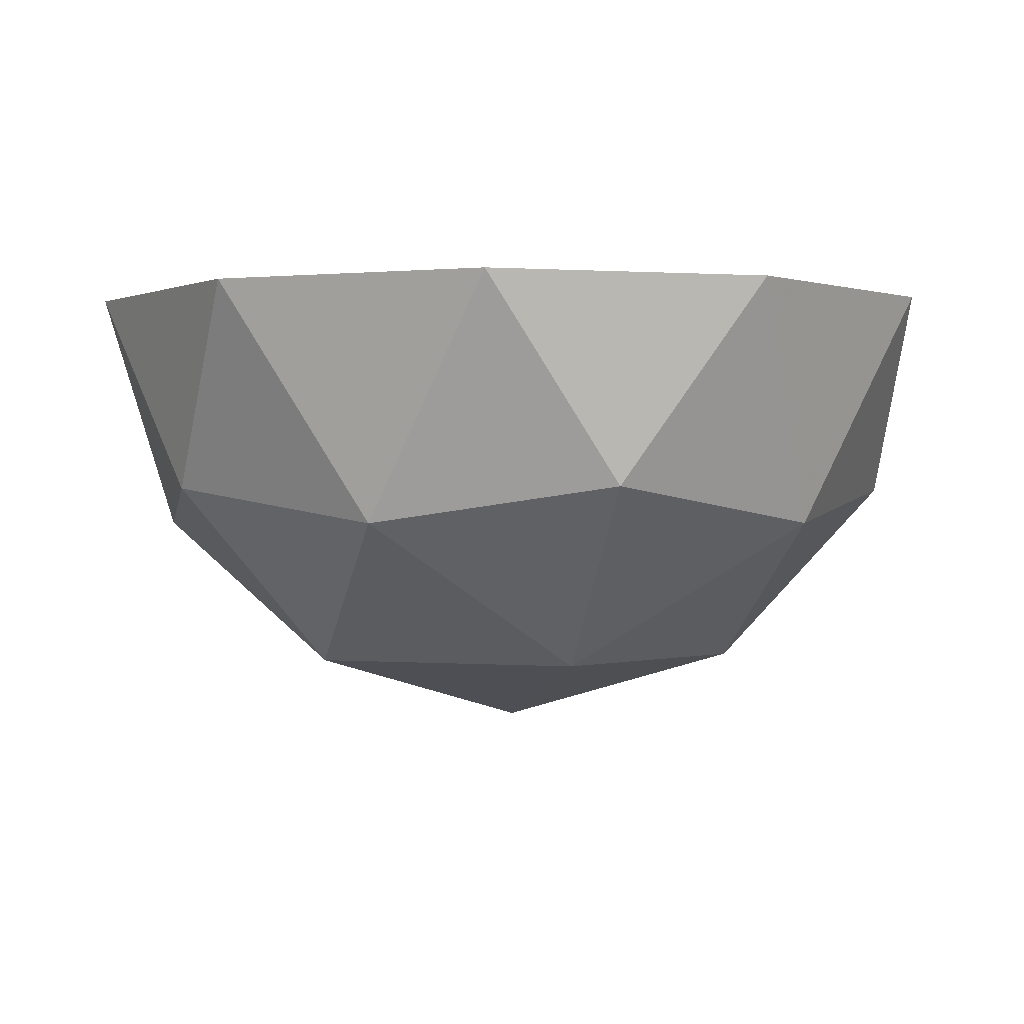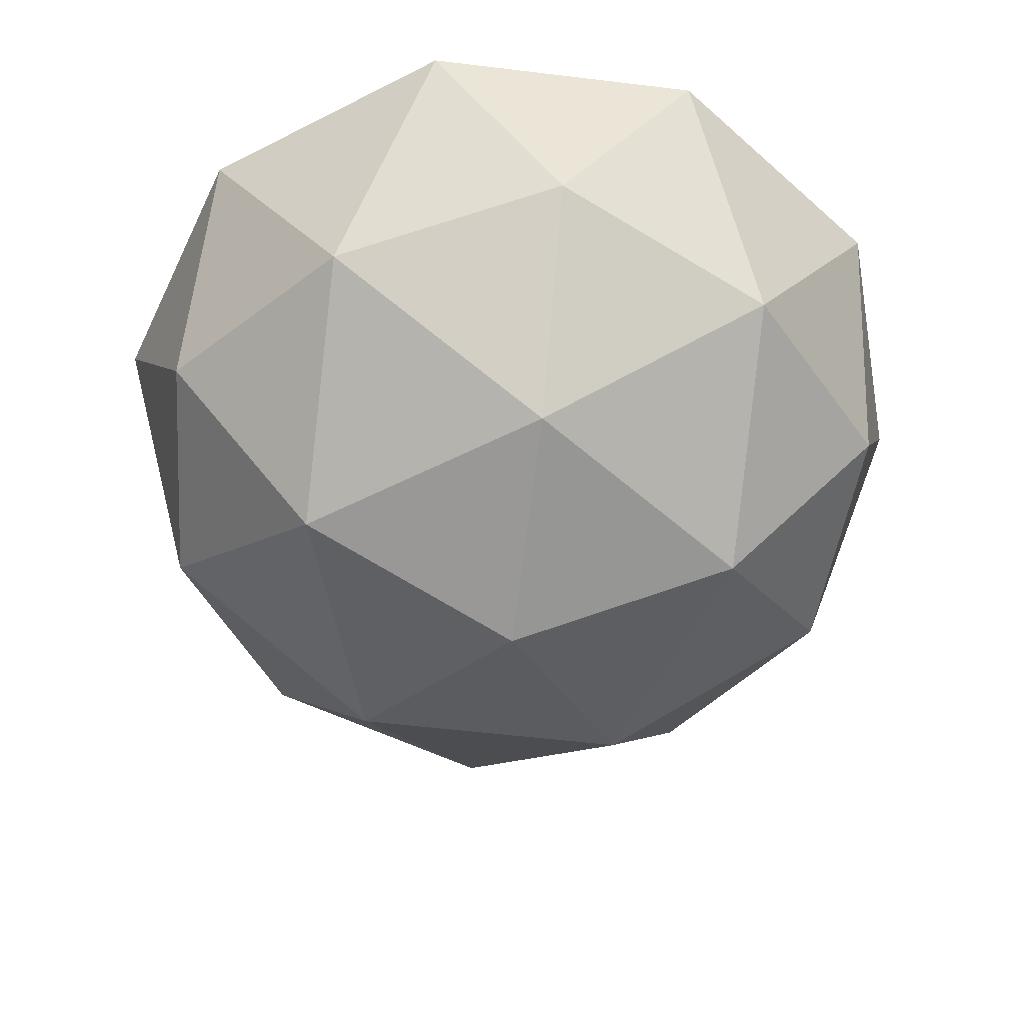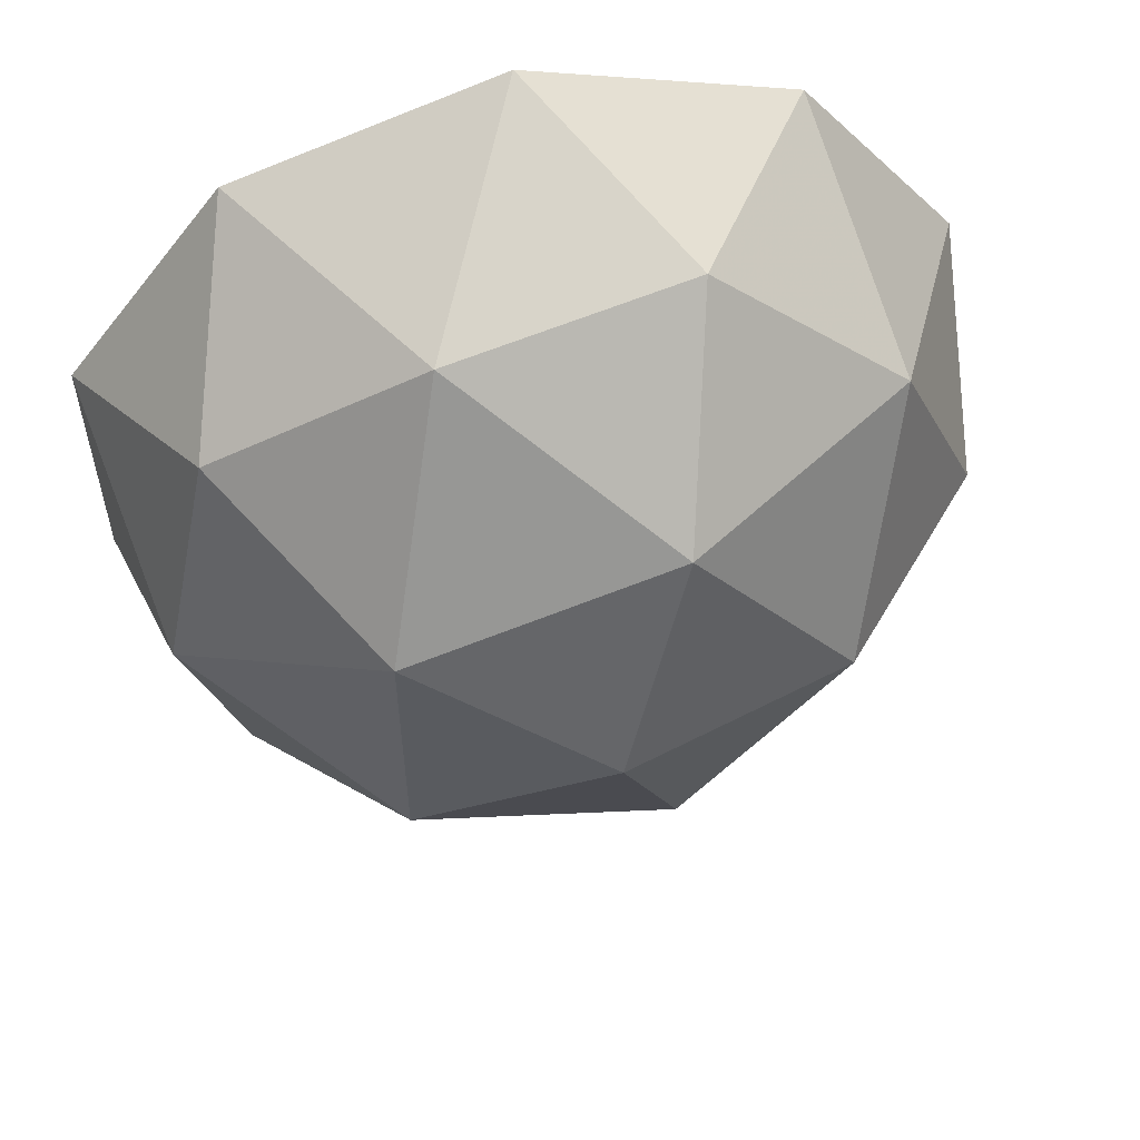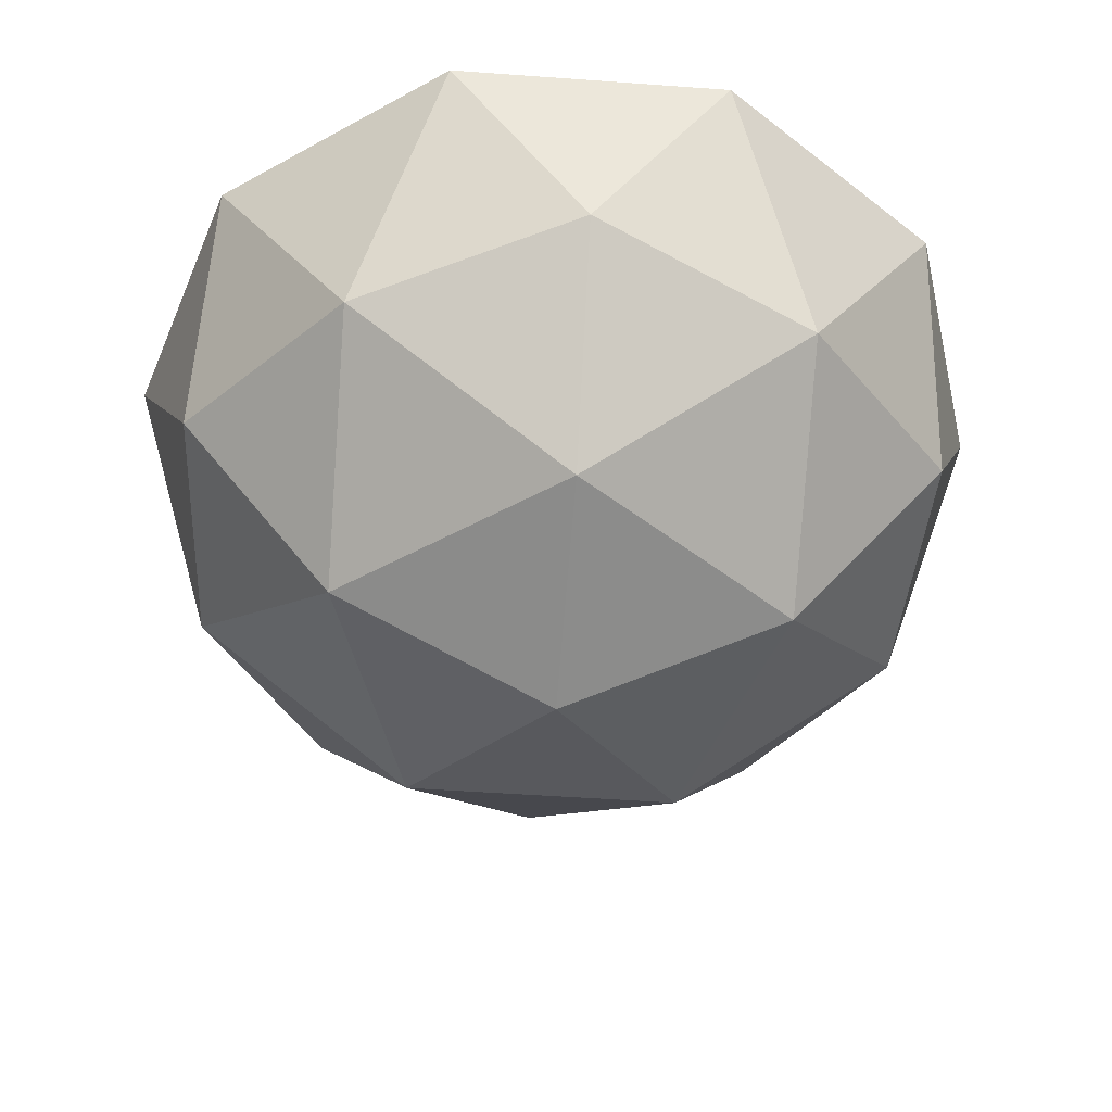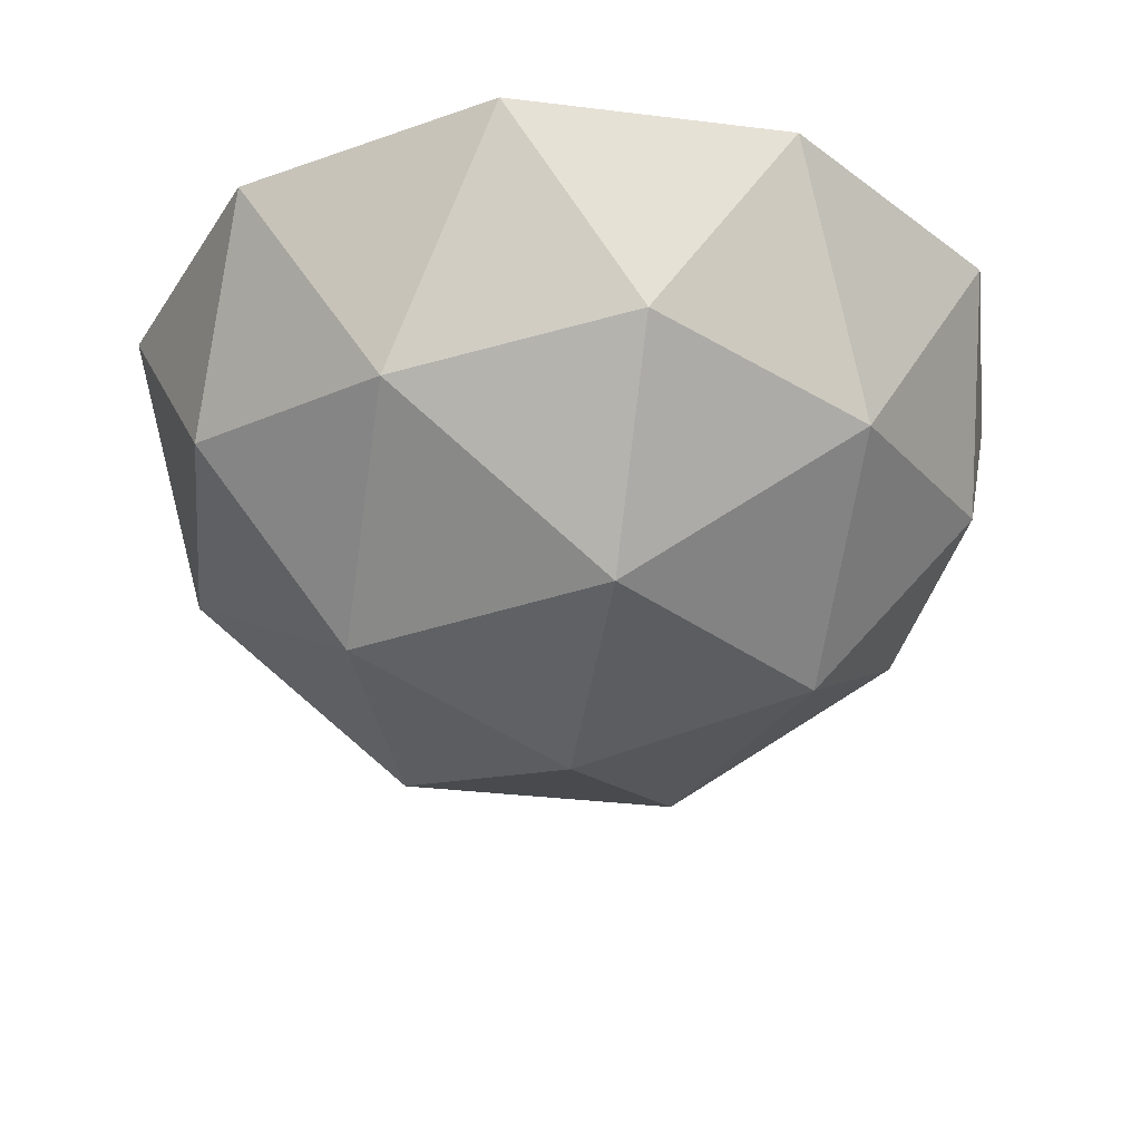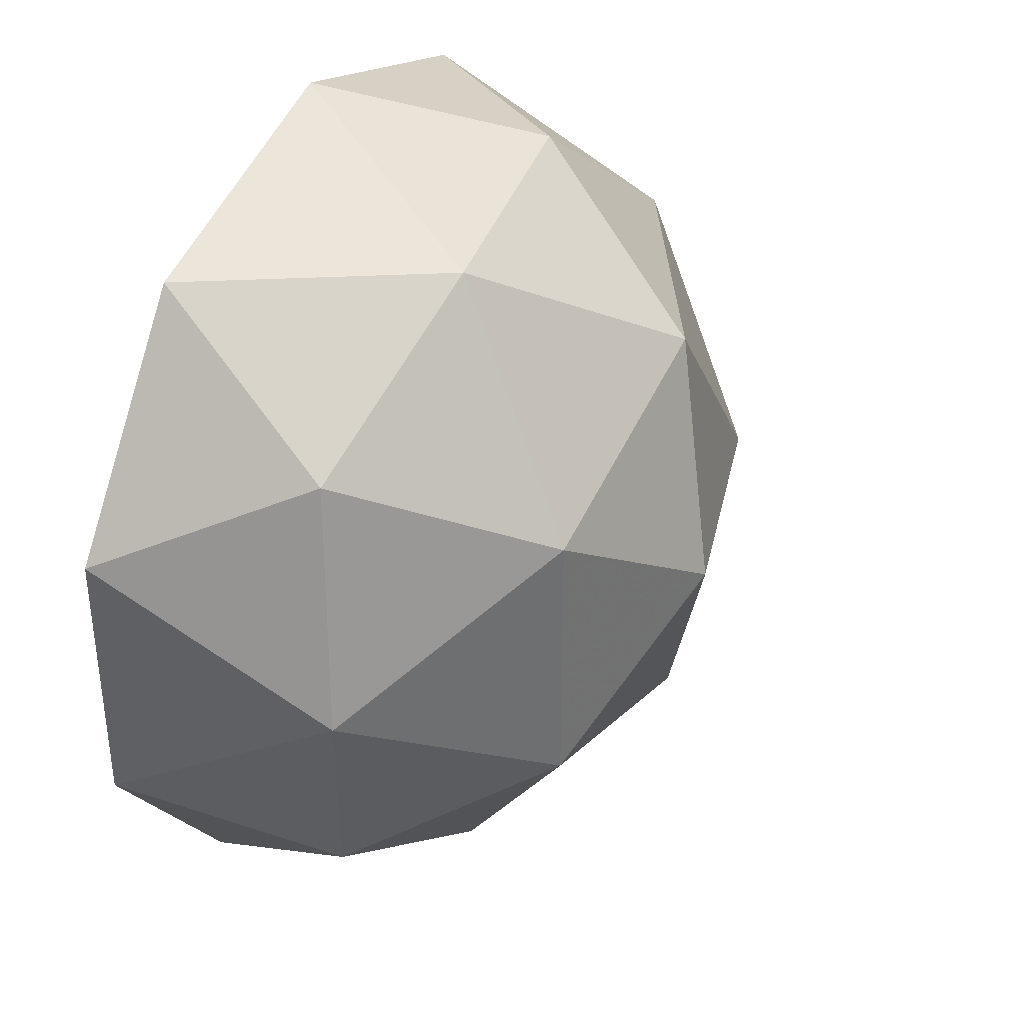
<metadata>
{"format":"obj","ext":"obj","renderer":"f3d","projection":"perspective","resolution":1024,"background":"white","views":[{"elev":-0.1,"azim":-104.8,"up":"+Z"},{"elev":-53.3,"azim":-169.4,"up":"+Z"},{"elev":57.1,"azim":167.5,"up":"+Y"},{"elev":-49.0,"azim":121.4,"up":"+Z"},{"elev":-32.2,"azim":-99.8,"up":"+Z"},{"elev":37.2,"azim":118.1,"up":"+Y"}]}
</metadata>
<code>
o Bowl
v 0 -0 -1
v 0.7236 -0.5257 -0.4472
v -0.2764 -0.8506 -0.4472
v -0.8944 -0 -0.4472
v -0.2764 0.8506 -0.4472
v 0.7236 0.5257 -0.4472
v 0.4253 -0.309 -0.8507
v 0.2629 -0.809 -0.5257
v -0.1625 -0.5 -0.8507
v 0.4253 0.309 -0.8507
v 0.8506 -0 -0.5257
v -0.6882 -0.5 -0.5257
v -0.5257 -0 -0.8507
v -0.6882 0.5 -0.5257
v -0.1625 0.5 -0.8507
v 0.2629 0.809 -0.5257
v 0.9511 0.309 -0
v 0.9511 -0.309 0
v 0.5878 -0.809 0
v 0 -1 0
v -0.5878 -0.809 0
v -0.9511 -0.309 0
v -0.9511 0.309 -0
v -0.5878 0.809 -0
v 0 1 -0
v 0.5878 0.809 -0
f 1 7 9
f 2 7 11
f 1 9 13
f 1 13 15
f 1 15 10
f 2 11 18
f 3 8 20
f 4 12 22
f 5 14 24
f 6 16 26
f 2 18 19
f 3 20 21
f 4 22 23
f 5 24 25
f 6 26 17
f 9 8 3
f 9 7 8
f 7 2 8
f 11 10 6
f 11 7 10
f 7 1 10
f 13 12 4
f 13 9 12
f 9 3 12
f 15 14 5
f 15 13 14
f 13 4 14
f 10 16 6
f 10 15 16
f 15 5 16
f 18 11 17
f 11 6 17
f 20 8 19
f 8 2 19
f 22 12 21
f 12 3 21
f 24 14 23
f 14 4 23
f 26 16 25
f 16 5 25

</code>
